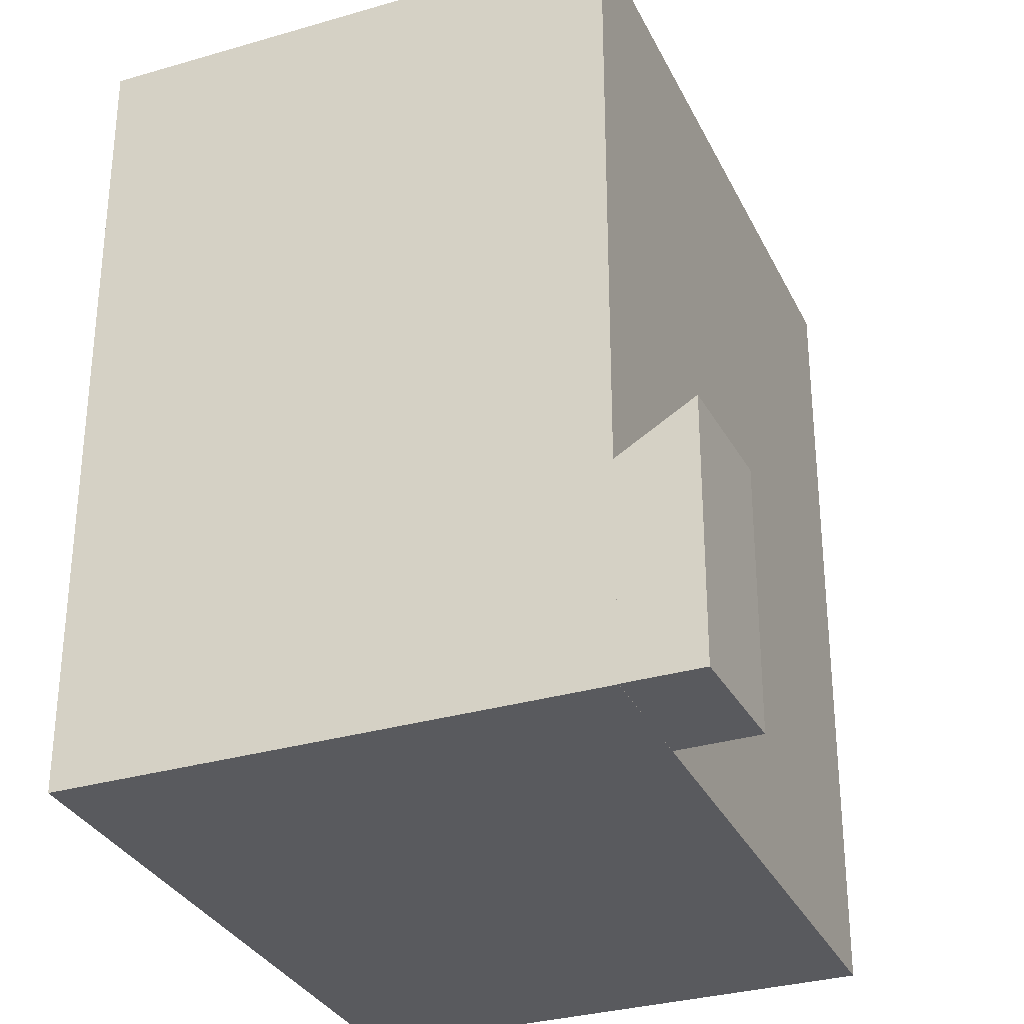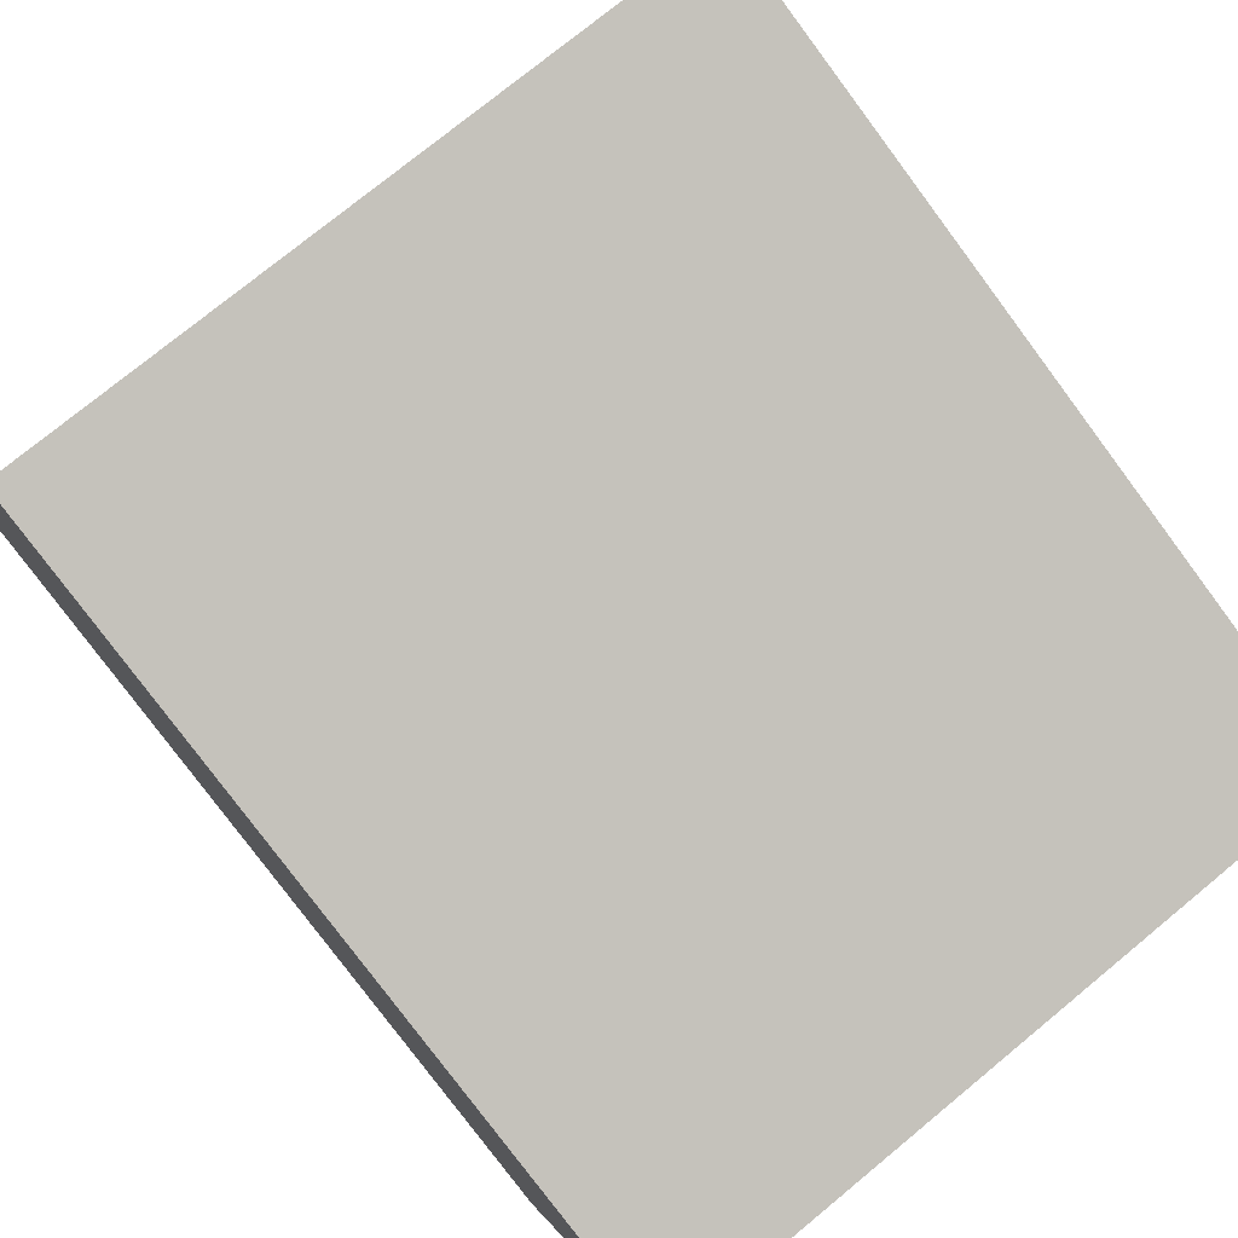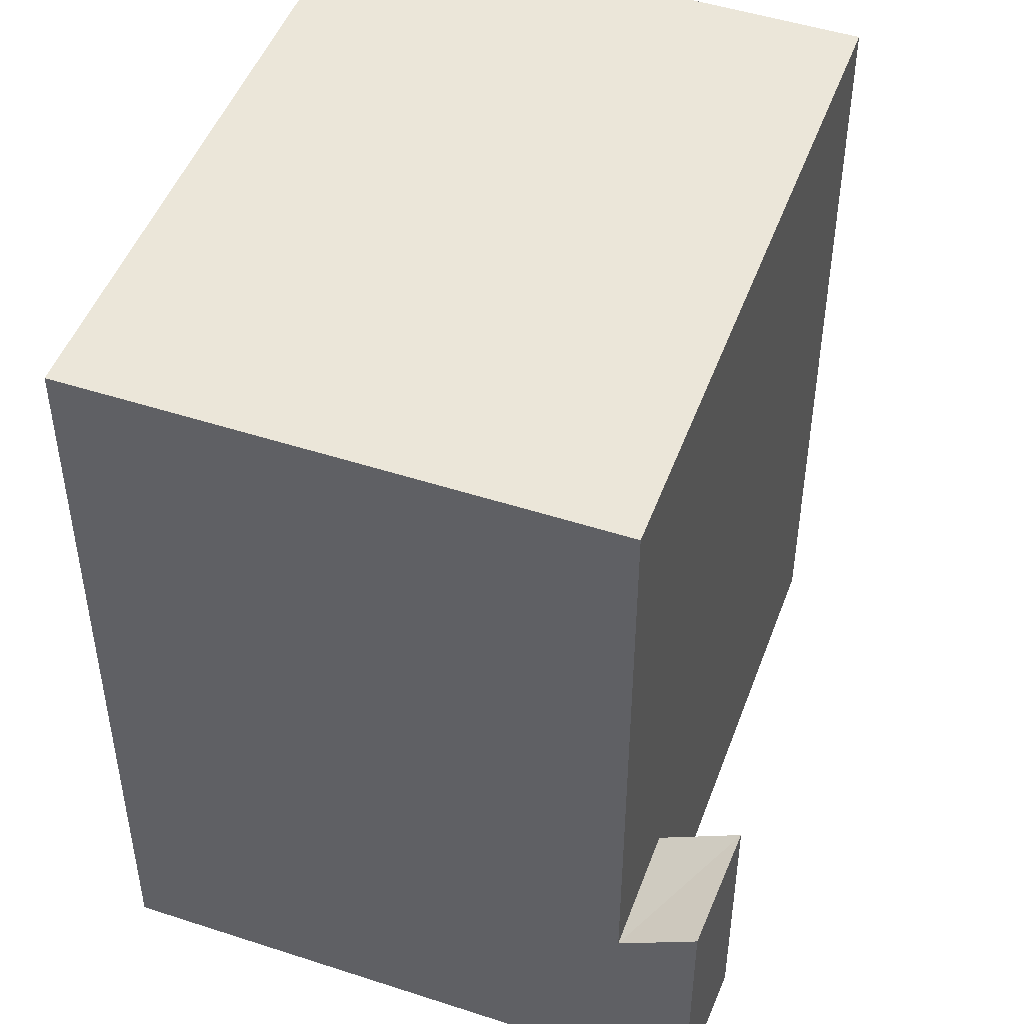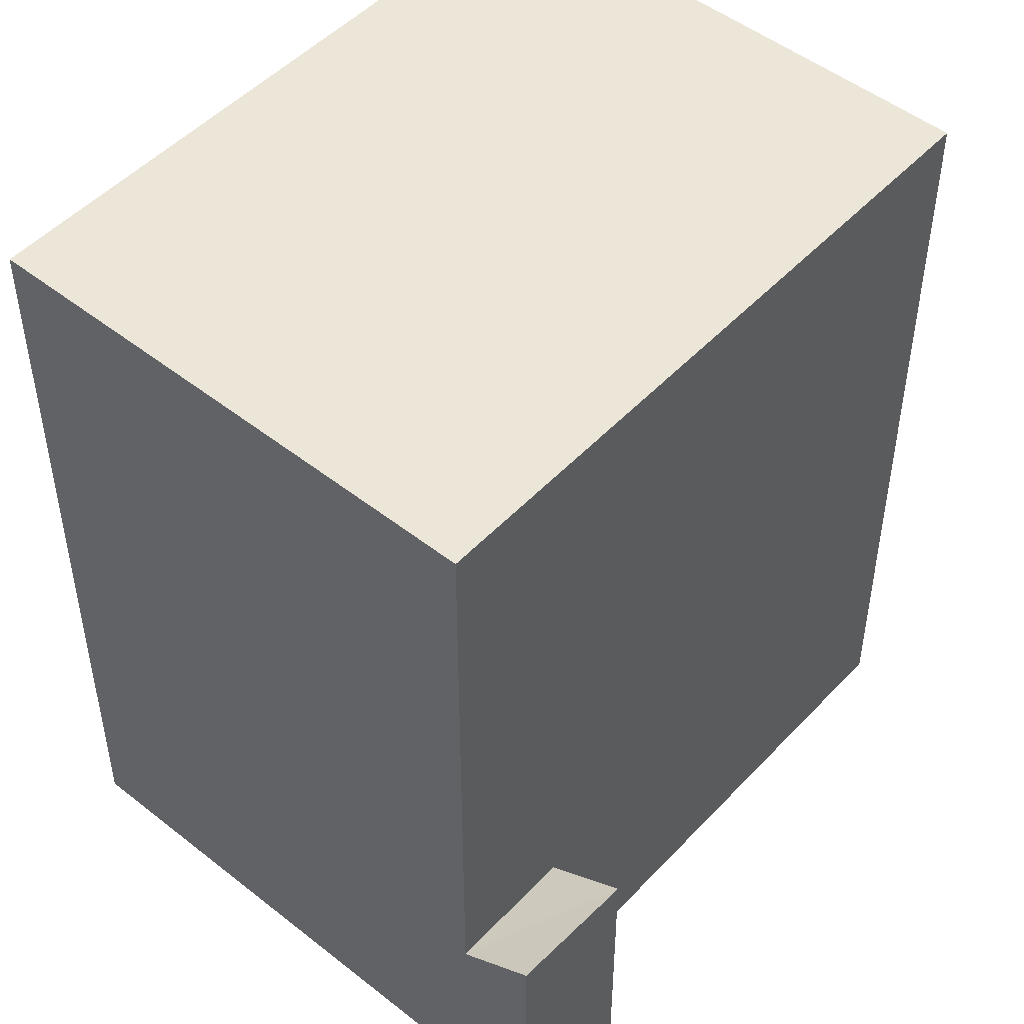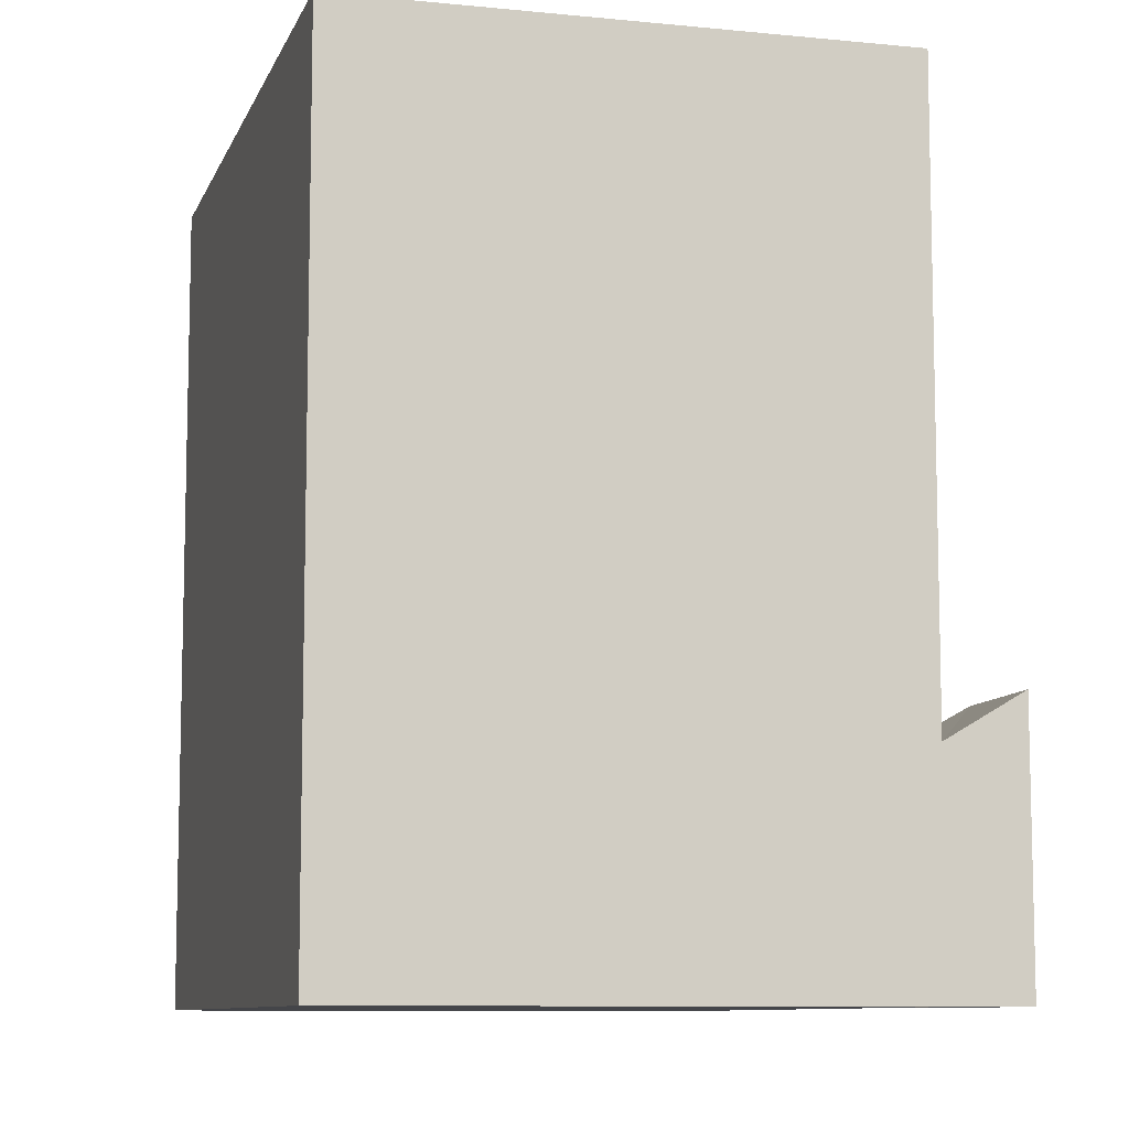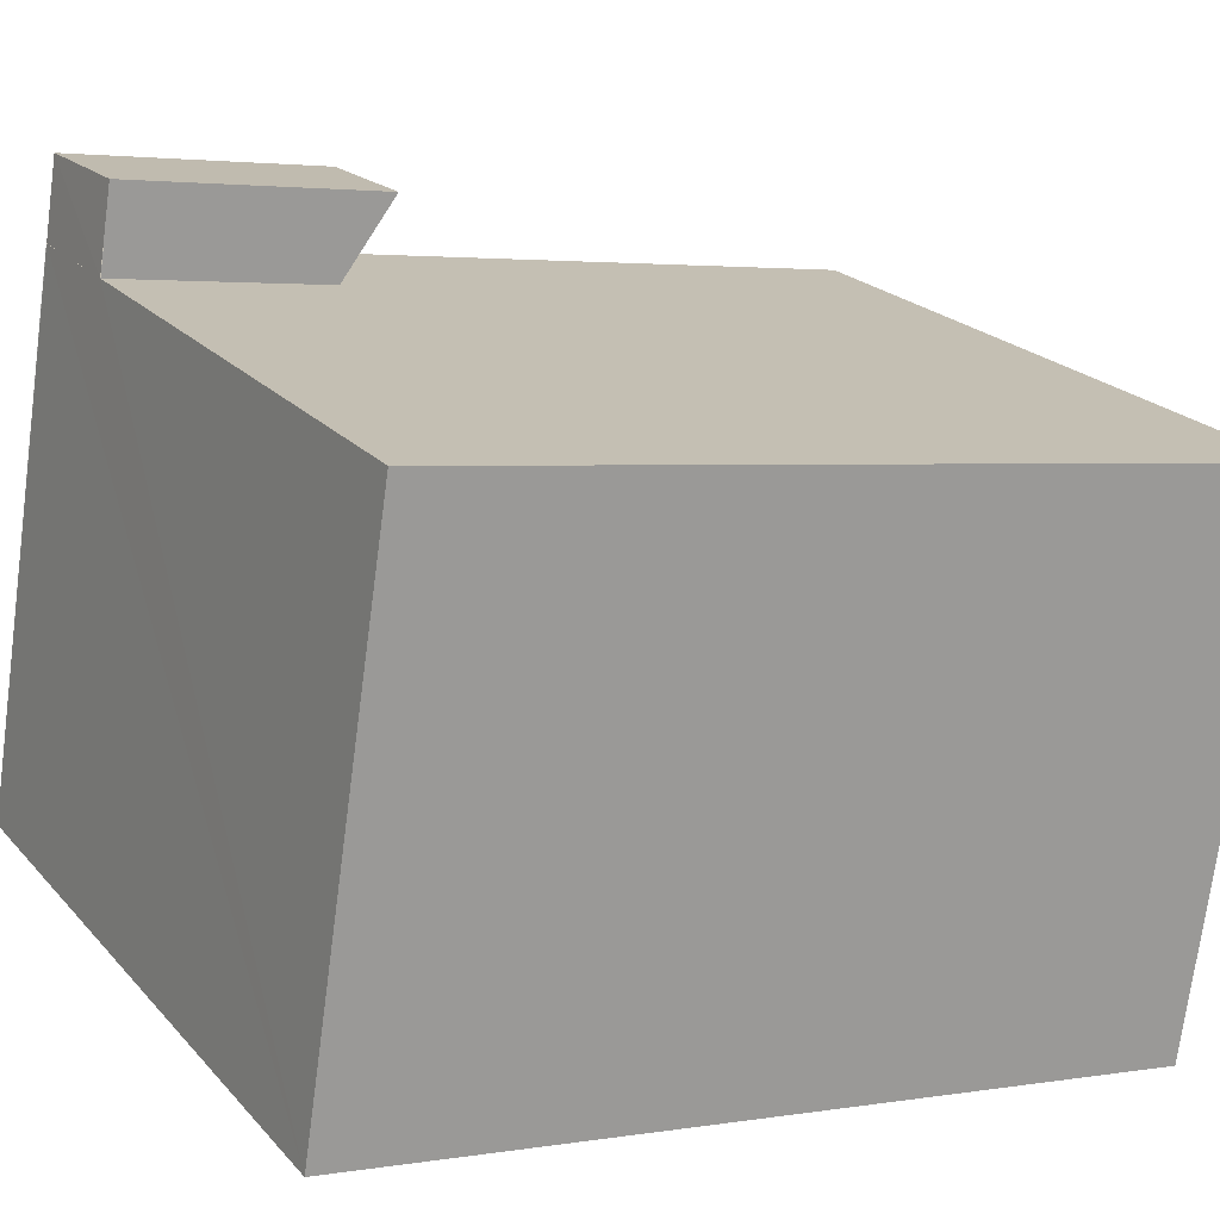
<metadata>
{"format":"obj","ext":"obj","renderer":"f3d","projection":"perspective","resolution":1024,"background":"white","views":[{"elev":-31.4,"azim":-52.0,"up":"+Y"},{"elev":-79.5,"azim":-143.3,"up":"+Z"},{"elev":48.2,"azim":-54.5,"up":"+Y"},{"elev":49.3,"azim":-33.4,"up":"+Y"},{"elev":-9.1,"azim":-89.7,"up":"+Y"},{"elev":3.0,"azim":59.9,"up":"+Z"}]}
</metadata>
<code>
v  17.89 21.93 -5.039
v  7.254 21.93 12.92
v  21.71 21.93 8.85
v  3.43 21.93 -0.9665
v  3.825 21.93 13.89
v  0.0004671 21.93 -0.0006943
v  3.824 5.831 13.89
v  7.846 7.066 15.07
v  7.254 5.831 12.92
v  4.384 7.066 15.92
v  4.384 -9.748e-16 15.92
v  7.254 -0.009998 12.92
v  7.845 -9.229e-16 15.07
v  3.824 -8.504e-16 13.89
v  17.89 -0.009998 -5.038
v  21.71 -0.009998 8.851
v  0 -0.009998 -6.122e-19
v  3.429 -0.009998 -0.9658
v  7.254 -7.913e-16 12.92
v  3.824 -0.009998 13.89
g defaultobject
f 1 2 3
f 2 1 4
f 2 4 5
f 5 4 6
f 7 8 9
f 8 7 10
f 11 12 13
f 12 11 14
f 12 15 16
f 15 12 14
f 15 14 17
f 15 17 18
f 15 4 1
f 4 15 6
f 6 15 18
f 6 18 17
f 15 3 16
f 3 15 1
f 3 12 16
f 12 3 19
f 19 3 9
f 9 3 2
f 14 17 20
f 17 14 6
f 6 14 7
f 6 7 5
f 12 14 20
f 14 12 19
f 14 19 7
f 7 19 9
f 7 9 5
f 5 9 2
f 13 10 11
f 10 13 8
f 10 14 11
f 14 10 7
f 7 19 14
f 19 7 9
f 19 8 13
f 8 19 9

</code>
